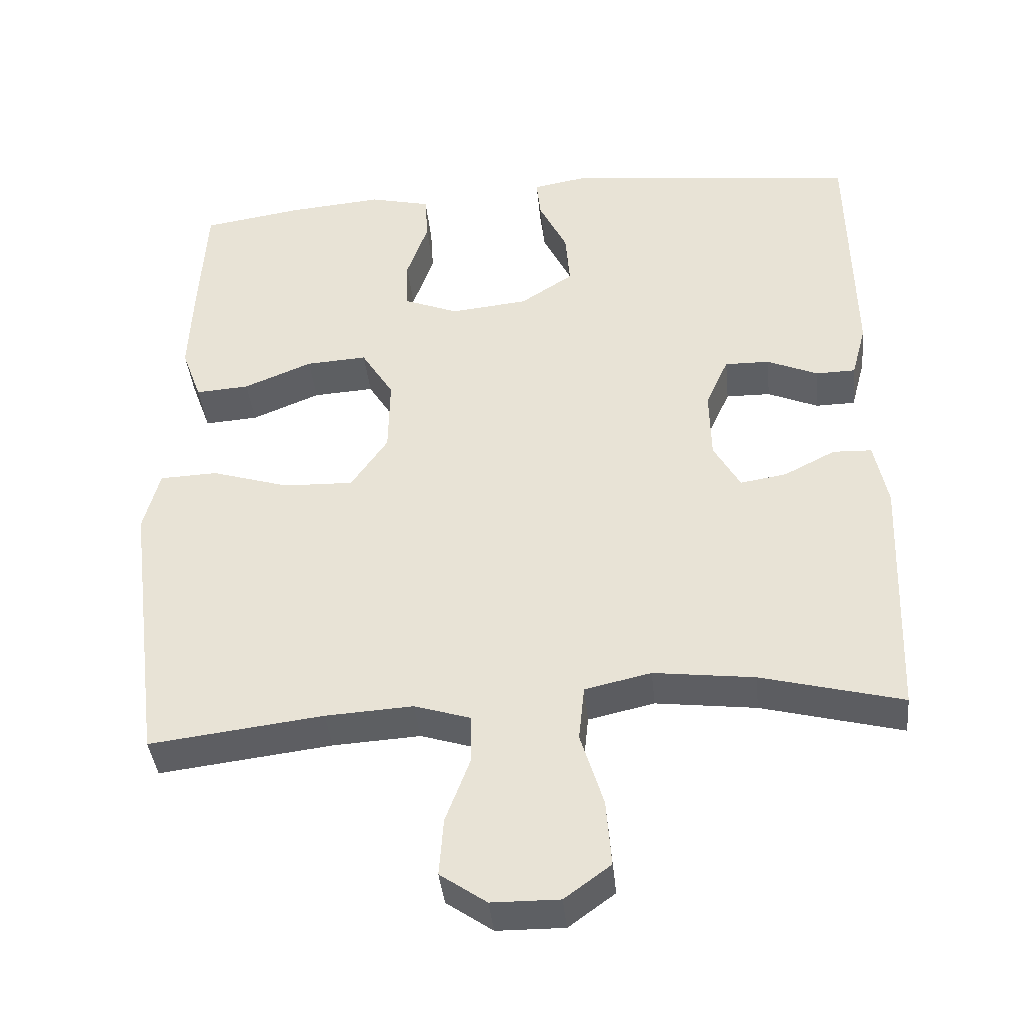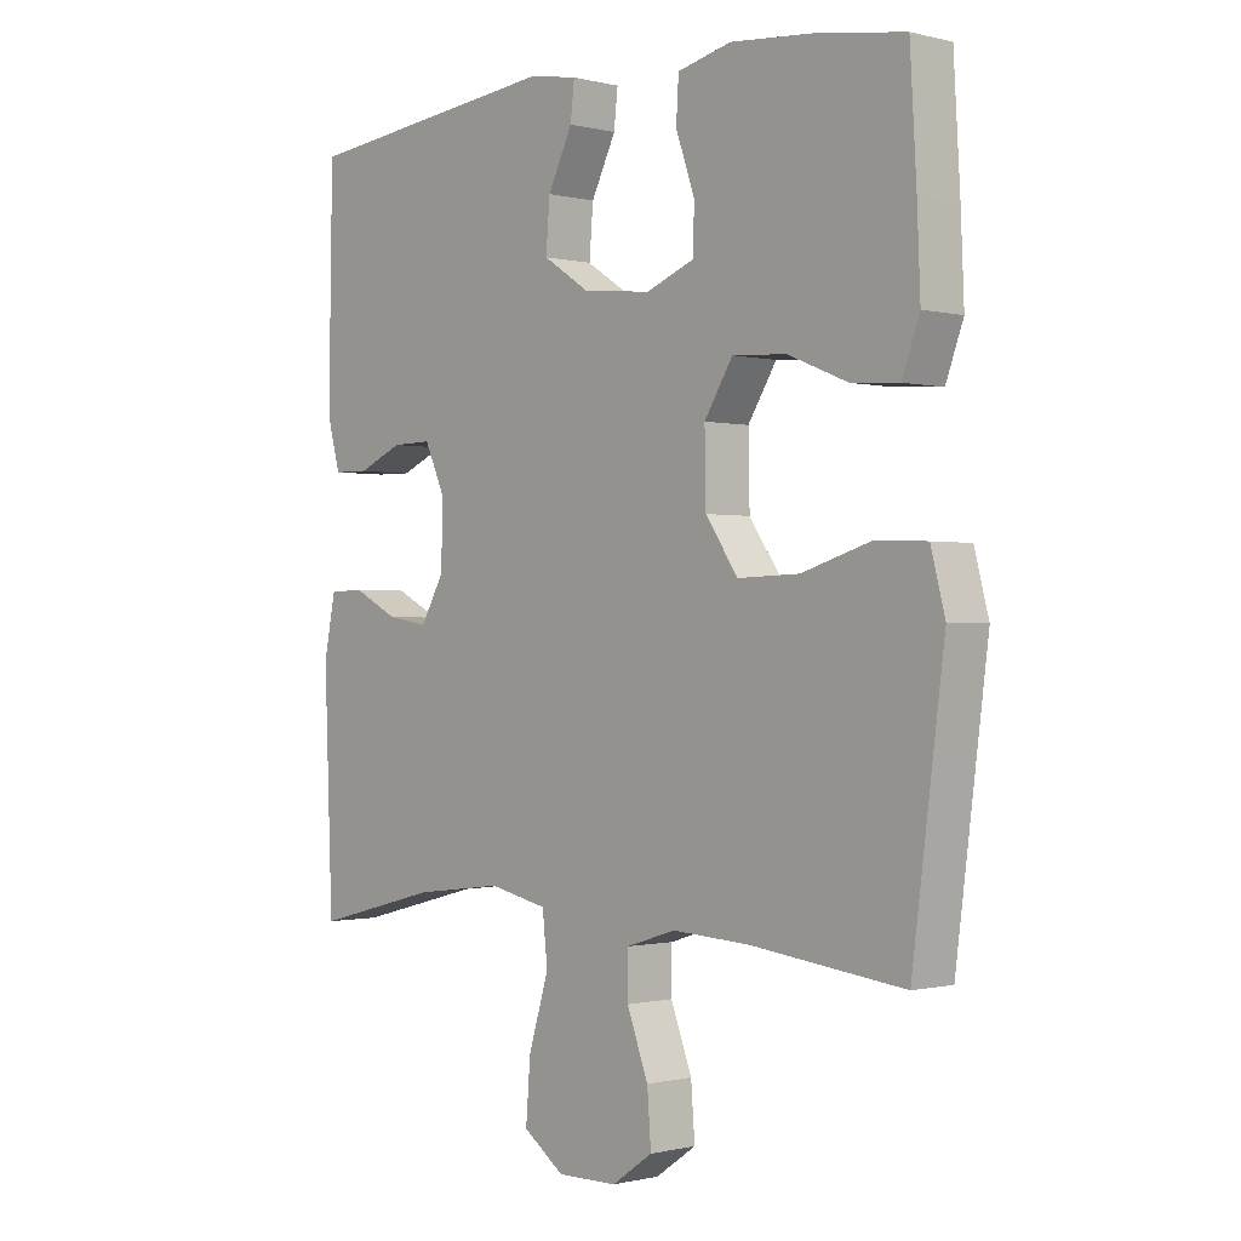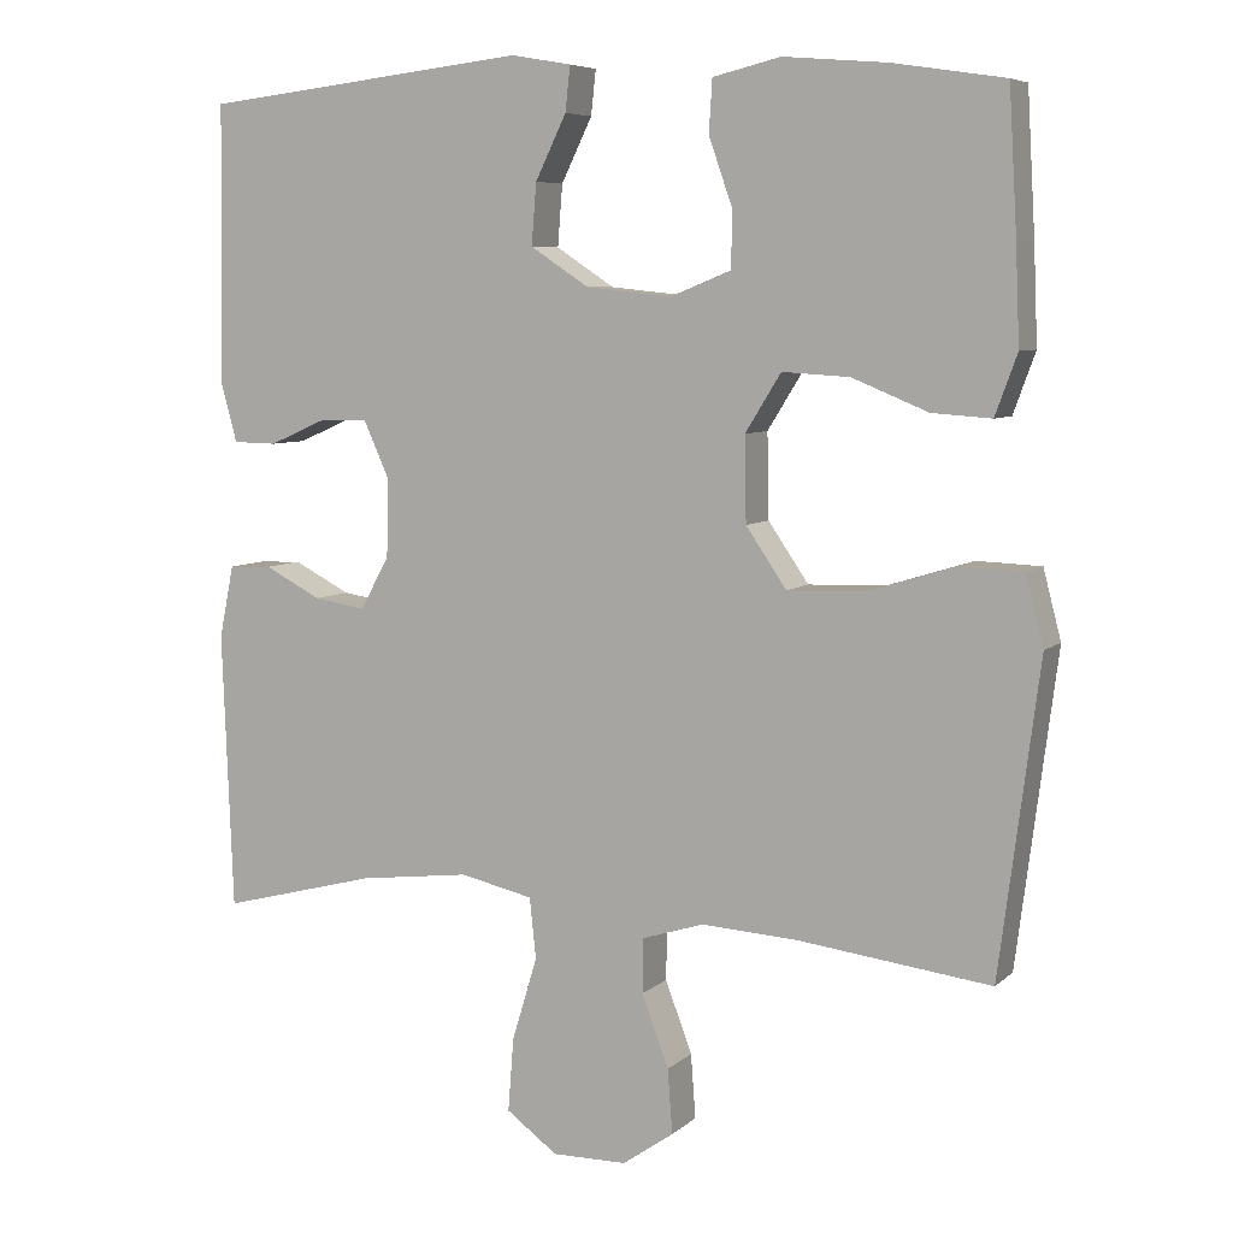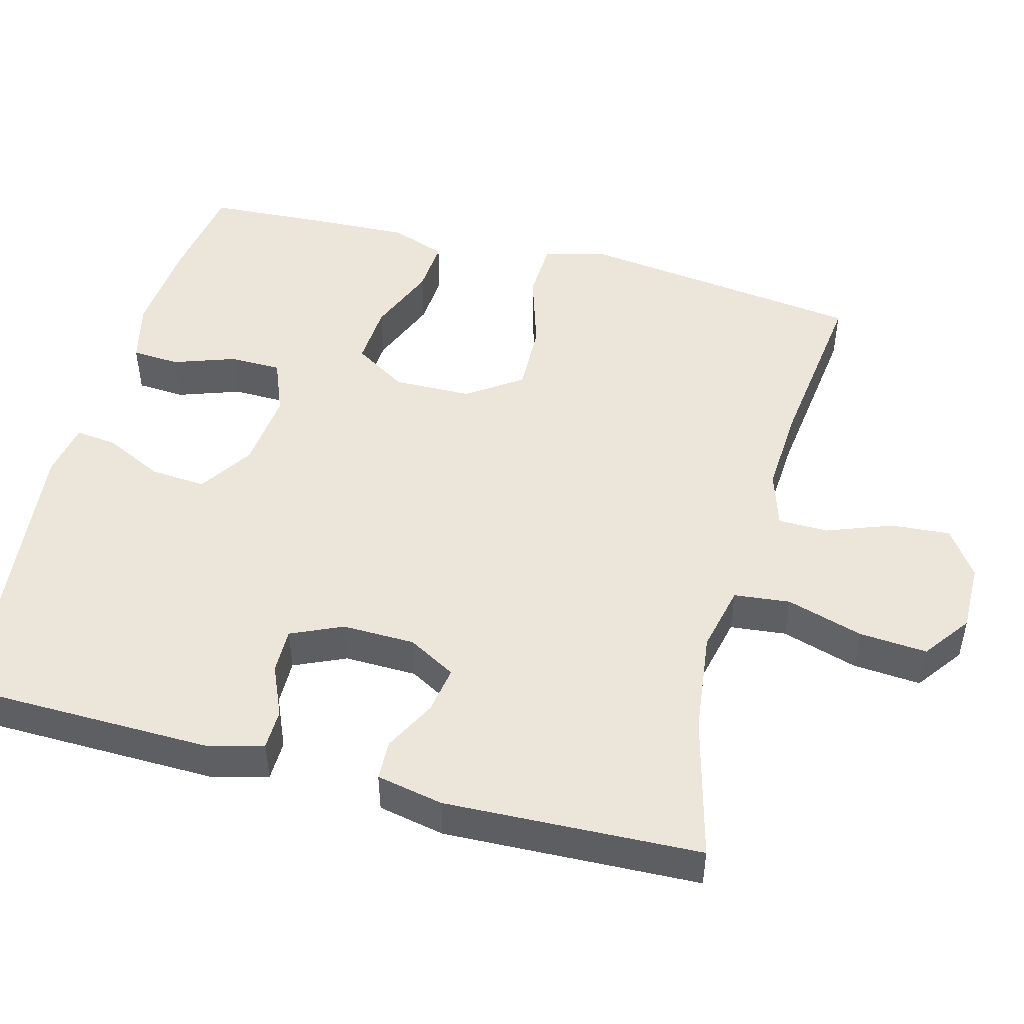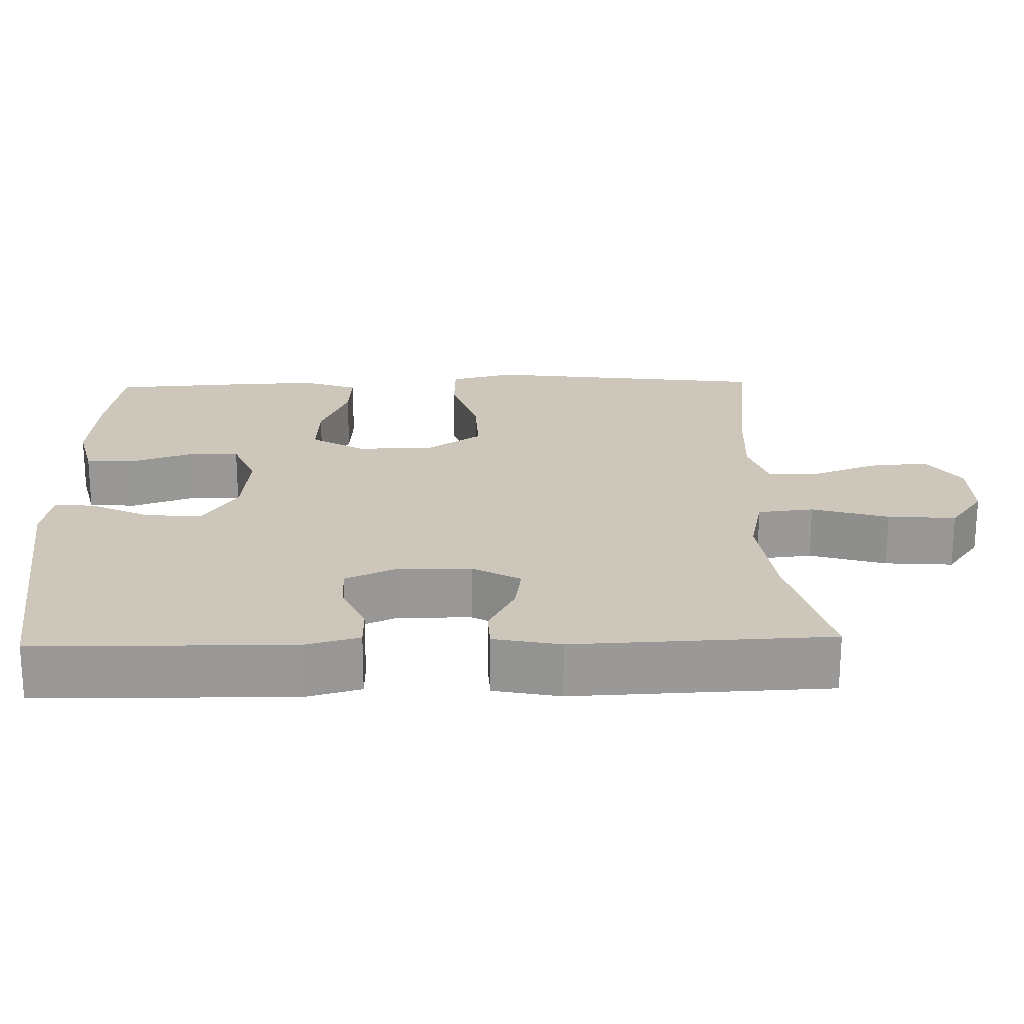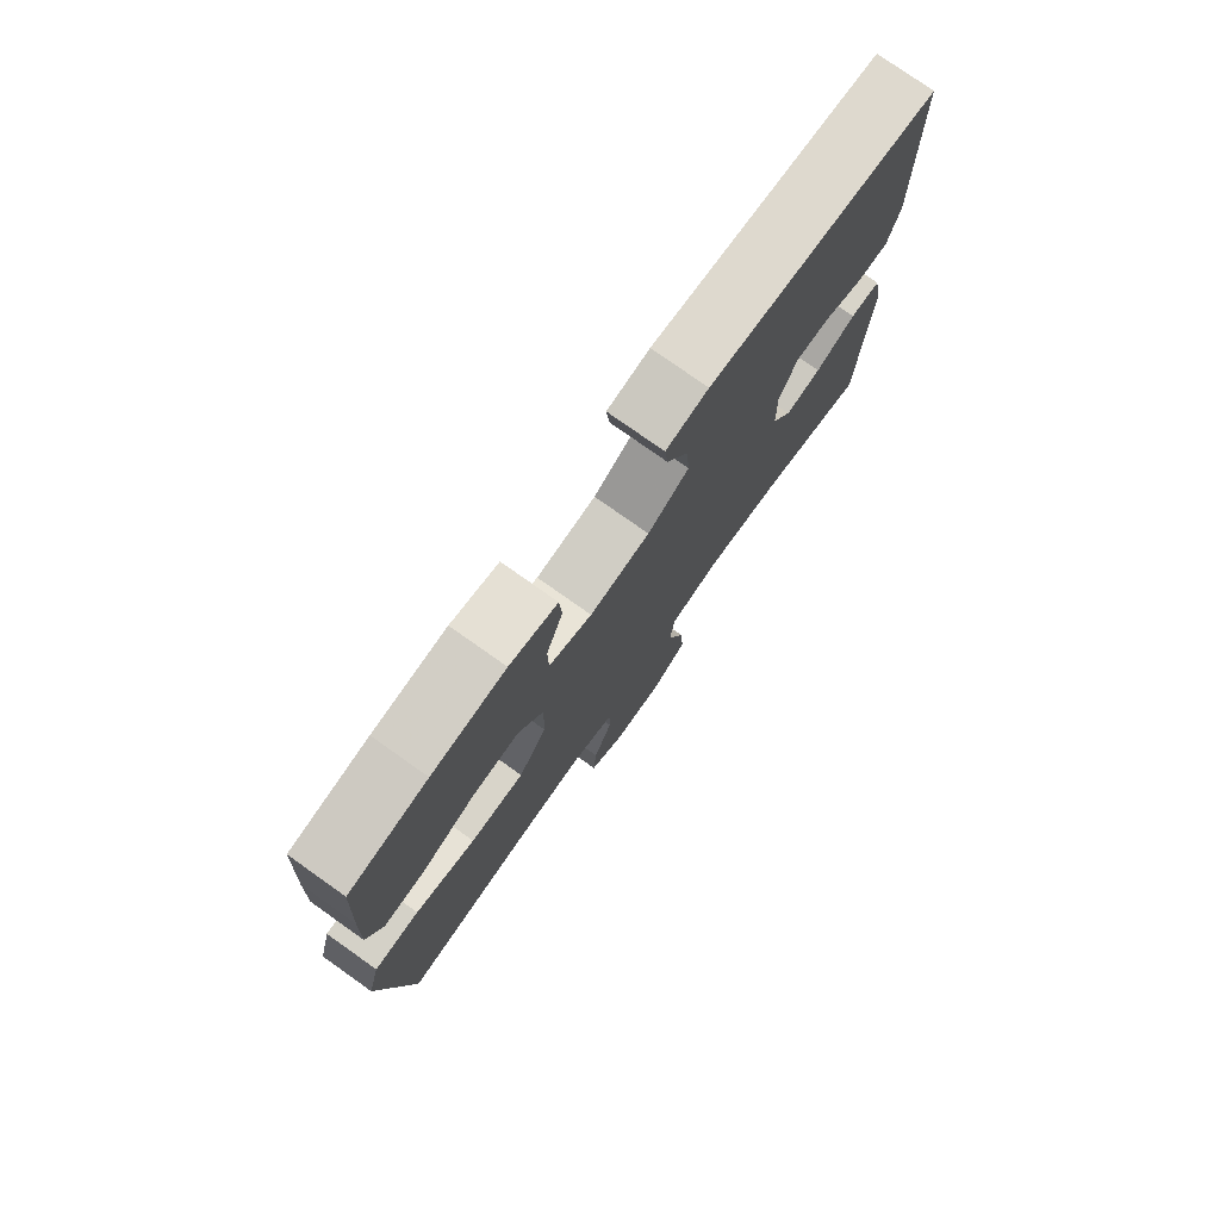
<metadata>
{"format":"obj","ext":"obj","renderer":"f3d","projection":"perspective","resolution":1024,"background":"white","views":[{"elev":-39.9,"azim":5.8,"up":"+Z"},{"elev":-0.6,"azim":-132.8,"up":"+Z"},{"elev":6.8,"azim":-155.3,"up":"+Z"},{"elev":48.4,"azim":104.9,"up":"+Y"},{"elev":21.4,"azim":88.4,"up":"+Y"},{"elev":77.5,"azim":-54.7,"up":"+Z"}]}
</metadata>
<code>
v -0.5 0.07 -0.5
v -0.532 0.07 -0.25
v -0.549 0.07 -0.118
v -0.527 0.07 -0.033
v -0.448 0.07 -0.03
v -0.342 0.07 -0.063
v -0.247 0.07 -0.066
v -0.197 0.07 0.007
v -0.195 0.07 0.111
v -0.239 0.07 0.182
v -0.322 0.07 0.177
v -0.415 0.07 0.139
v -0.488 0.07 0.134
v -0.515 0.07 0.208
v -0.51 0.07 0.328
v -0.5 0.07 0.5
v -0.364 0.07 0.521
v -0.236 0.07 0.532
v -0.153 0.07 0.512
v -0.149 0.07 0.448
v -0.178 0.07 0.365
v -0.177 0.07 0.296
v -0.102 0.07 0.266
v 0.003 0.07 0.277
v 0.075 0.07 0.324
v 0.069 0.07 0.399
v 0.031 0.07 0.477
v 0.025 0.07 0.532
v 0.099 0.07 0.545
v 0.5 0.07 0.5
v 0.506 0.07 0.16
v 0.486 0.07 0.086
v 0.432 0.07 0.085
v 0.363 0.07 0.115
v 0.302 0.07 0.116
v 0.271 0.07 0.047
v 0.273 0.07 -0.05
v 0.309 0.07 -0.114
v 0.372 0.07 -0.104
v 0.442 0.07 -0.068
v 0.495 0.07 -0.07
v 0.513 0.07 -0.159
v 0.5 0.07 -0.5
v 0.308 0.07 -0.45
v 0.171 0.07 -0.433
v 0.081 0.07 -0.453
v 0.073 0.07 -0.528
v 0.104 0.07 -0.63
v 0.111 0.07 -0.721
v 0.048 0.07 -0.767
v -0.044 0.07 -0.766
v -0.107 0.07 -0.722
v -0.101 0.07 -0.643
v -0.068 0.07 -0.555
v -0.069 0.07 -0.488
v -0.145 0.07 -0.464
v -0.264 0.07 -0.471
v -0.5 0 -0.5
v -0.532 0 -0.25
v -0.549 0 -0.118
v -0.527 0 -0.033
v -0.448 0 -0.03
v -0.342 0 -0.063
v -0.247 0 -0.066
v -0.197 0 0.007
v -0.195 0 0.111
v -0.239 0 0.182
v -0.322 0 0.177
v -0.415 0 0.139
v -0.488 0 0.134
v -0.515 0 0.208
v -0.51 0 0.328
v -0.5 0 0.5
v -0.364 0 0.521
v -0.236 0 0.532
v -0.153 0 0.512
v -0.149 0 0.448
v -0.178 0 0.365
v -0.177 0 0.296
v -0.102 0 0.266
v 0.003 0 0.277
v 0.075 0 0.324
v 0.069 0 0.399
v 0.031 0 0.477
v 0.025 0 0.532
v 0.099 0 0.545
v 0.5 0 0.5
v 0.506 0 0.16
v 0.486 0 0.086
v 0.432 0 0.085
v 0.363 0 0.115
v 0.302 0 0.116
v 0.271 0 0.047
v 0.273 0 -0.05
v 0.309 0 -0.114
v 0.372 0 -0.104
v 0.442 0 -0.068
v 0.495 0 -0.07
v 0.513 0 -0.159
v 0.5 0 -0.5
v 0.308 0 -0.45
v 0.171 0 -0.433
v 0.081 0 -0.453
v 0.073 0 -0.528
v 0.104 0 -0.63
v 0.111 0 -0.721
v 0.048 0 -0.767
v -0.044 0 -0.766
v -0.107 0 -0.722
v -0.101 0 -0.643
v -0.068 0 -0.555
v -0.069 0 -0.488
v -0.145 0 -0.464
v -0.264 0 -0.471
f 51 52 53 54
f 51 54 55
f 50 51 55
f 47 48 49 50
f 47 50 55
f 46 47 55 56
f 41 42 43 44
f 39 40 41 44
f 38 39 44 45
f 37 38 45 46
f 31 32 33 34
f 31 34 35
f 30 31 35
f 29 30 35
f 26 27 28 29
f 25 26 29 35
f 24 25 35 36
f 18 19 20 21
f 18 21 22
f 17 18 22
f 16 17 22
f 15 16 22
f 14 15 22 23
f 11 12 13 14
f 10 11 14 23
f 3 4 5 6
f 2 3 6 7
f 57 1 2 7
f 56 57 7 8
f 46 56 8 9
f 37 46 9
f 23 24 36 37
f 9 10 23 37
f 111 110 109 108
f 112 111 108
f 112 108 107
f 107 106 105 104
f 112 107 104
f 113 112 104 103
f 101 100 99 98
f 101 98 97 96
f 102 101 96 95
f 103 102 95 94
f 91 90 89 88
f 92 91 88
f 92 88 87
f 92 87 86
f 86 85 84 83
f 92 86 83 82
f 93 92 82 81
f 78 77 76 75
f 79 78 75
f 79 75 74
f 79 74 73
f 79 73 72
f 80 79 72 71
f 71 70 69 68
f 80 71 68 67
f 63 62 61 60
f 64 63 60 59
f 64 59 58 114
f 65 64 114 113
f 66 65 113 103
f 66 103 94
f 94 93 81 80
f 94 80 67 66
f 1 58 59 2
f 2 59 60 3
f 3 60 61 4
f 4 61 62 5
f 5 62 63 6
f 6 63 64 7
f 7 64 65 8
f 8 65 66 9
f 9 66 67 10
f 10 67 68 11
f 11 68 69 12
f 12 69 70 13
f 13 70 71 14
f 14 71 72 15
f 15 72 73 16
f 16 73 74 17
f 17 74 75 18
f 18 75 76 19
f 19 76 77 20
f 20 77 78 21
f 21 78 79 22
f 22 79 80 23
f 23 80 81 24
f 24 81 82 25
f 25 82 83 26
f 26 83 84 27
f 27 84 85 28
f 28 85 86 29
f 29 86 87 30
f 30 87 88 31
f 31 88 89 32
f 32 89 90 33
f 33 90 91 34
f 34 91 92 35
f 35 92 93 36
f 36 93 94 37
f 37 94 95 38
f 38 95 96 39
f 39 96 97 40
f 40 97 98 41
f 41 98 99 42
f 42 99 100 43
f 43 100 101 44
f 44 101 102 45
f 45 102 103 46
f 46 103 104 47
f 47 104 105 48
f 48 105 106 49
f 49 106 107 50
f 50 107 108 51
f 51 108 109 52
f 52 109 110 53
f 53 110 111 54
f 54 111 112 55
f 55 112 113 56
f 56 113 114 57
f 57 114 58 1

</code>
